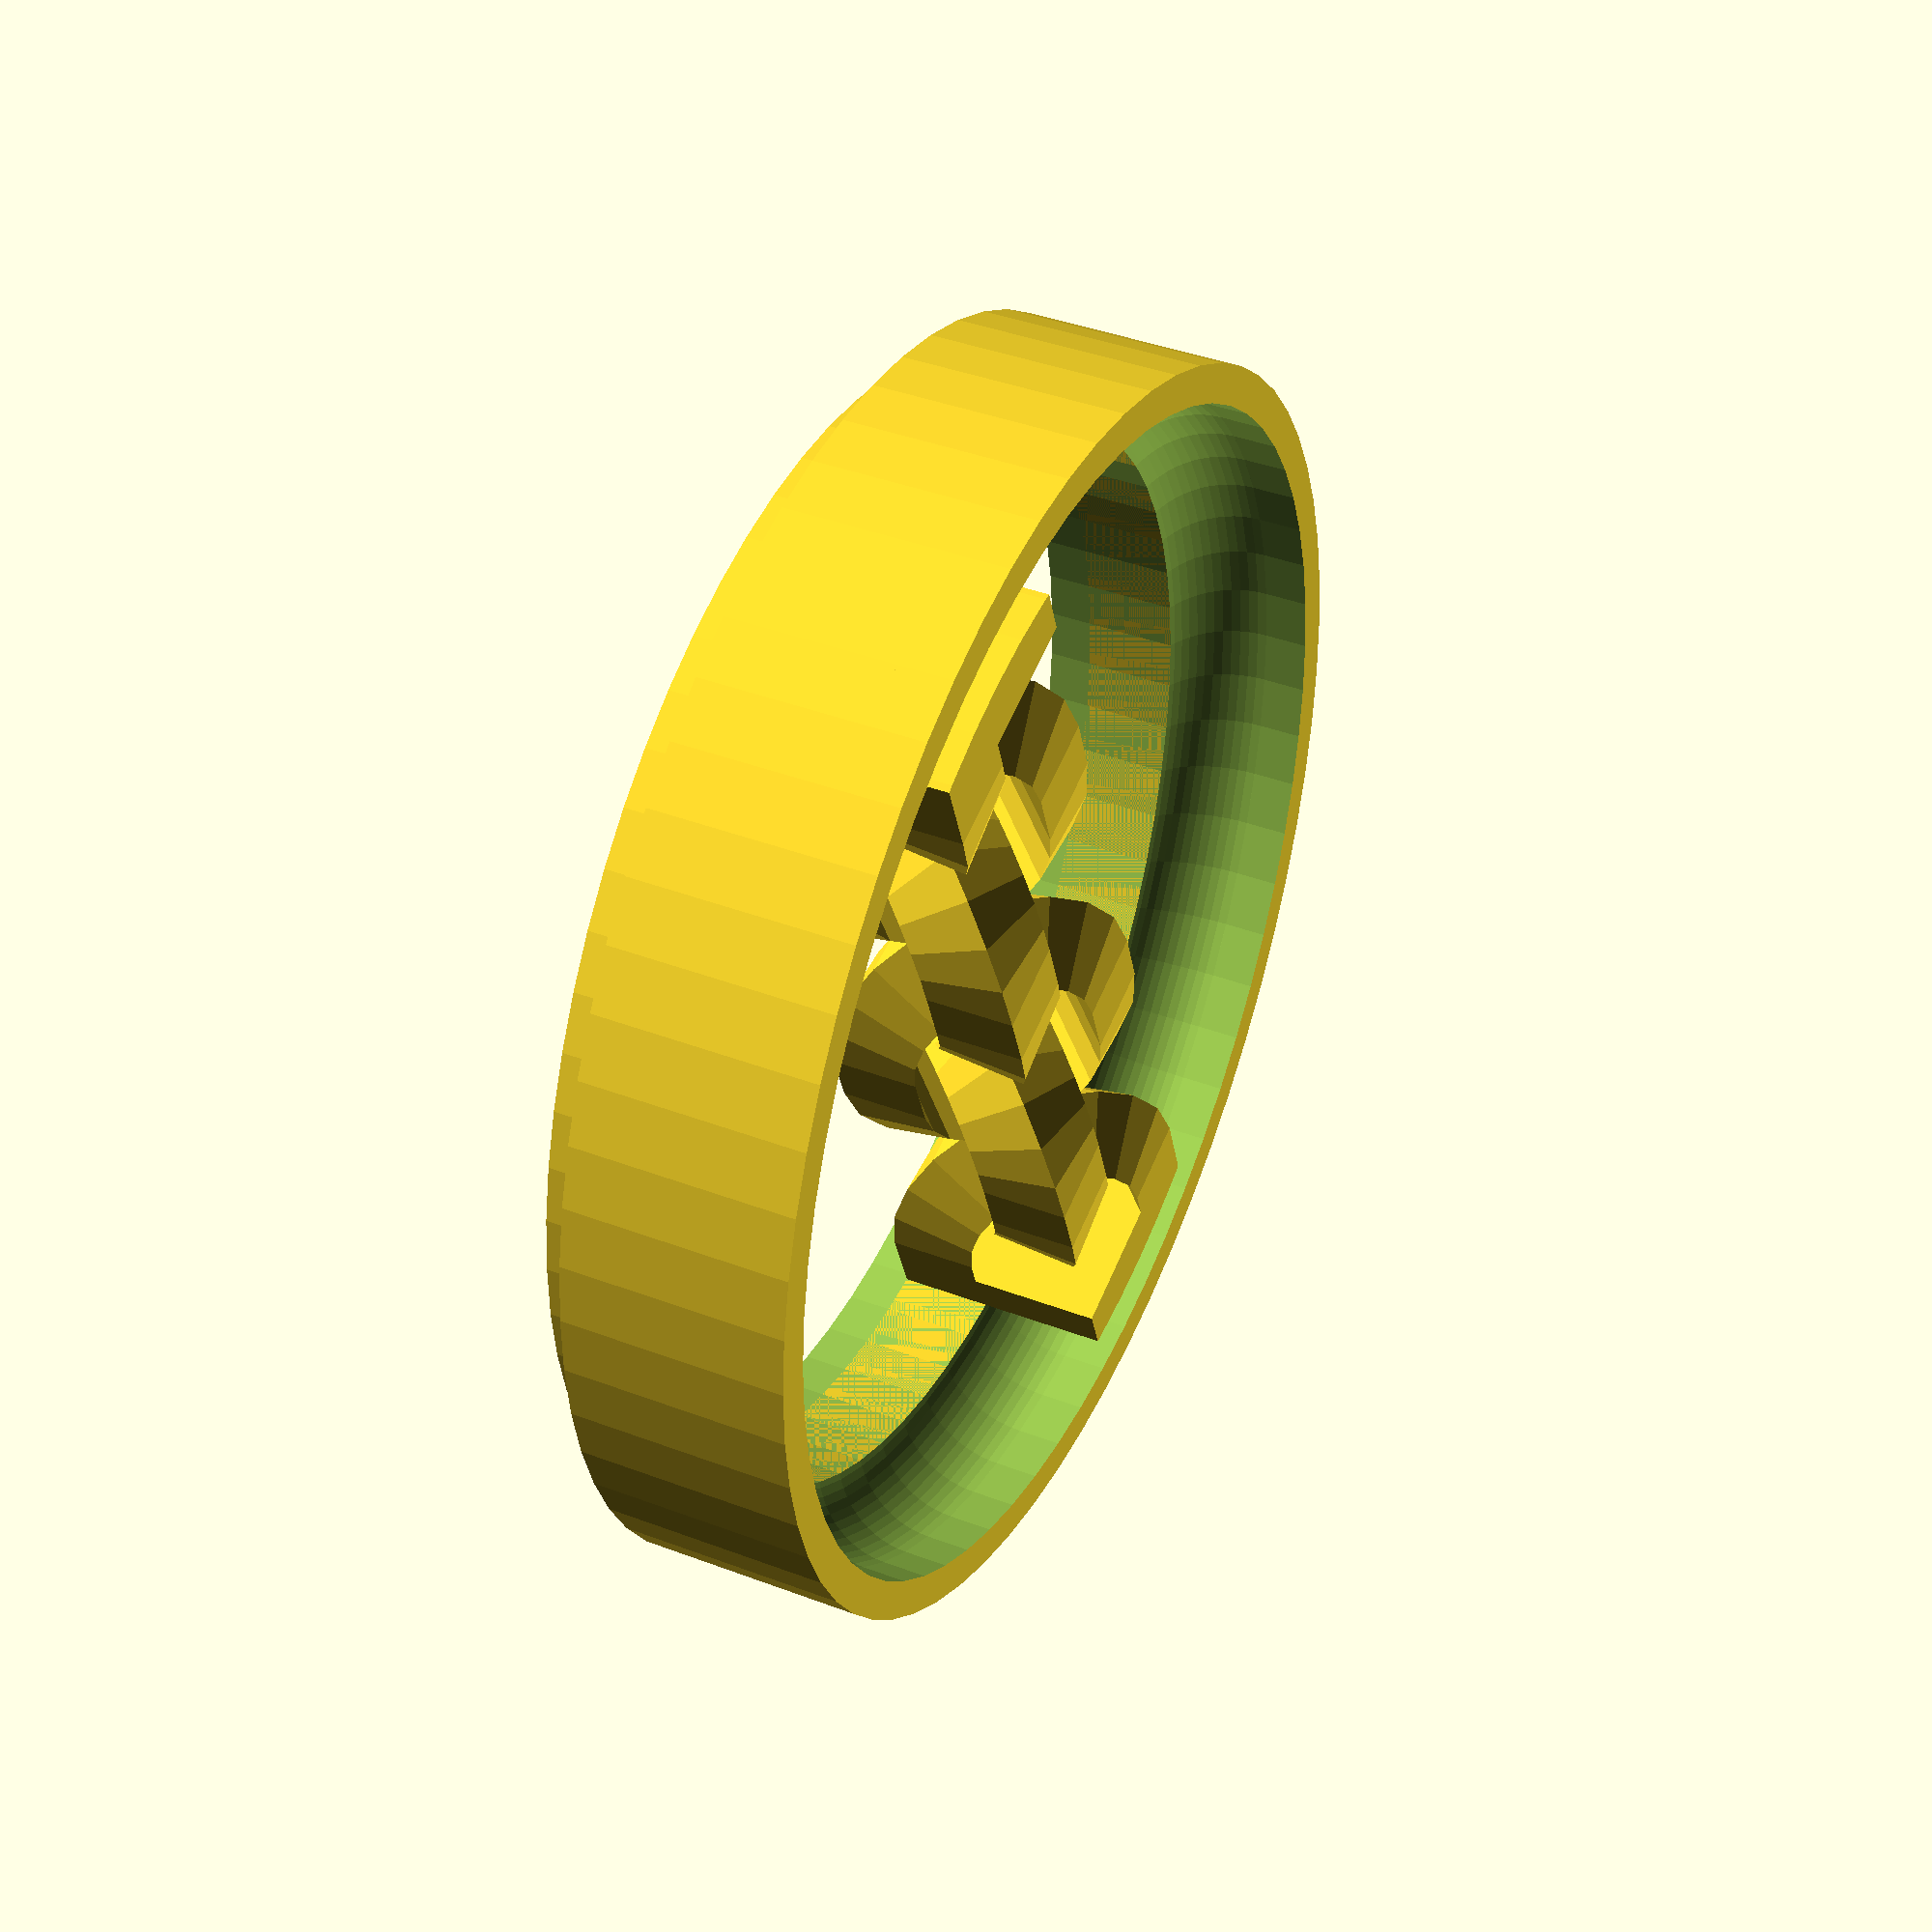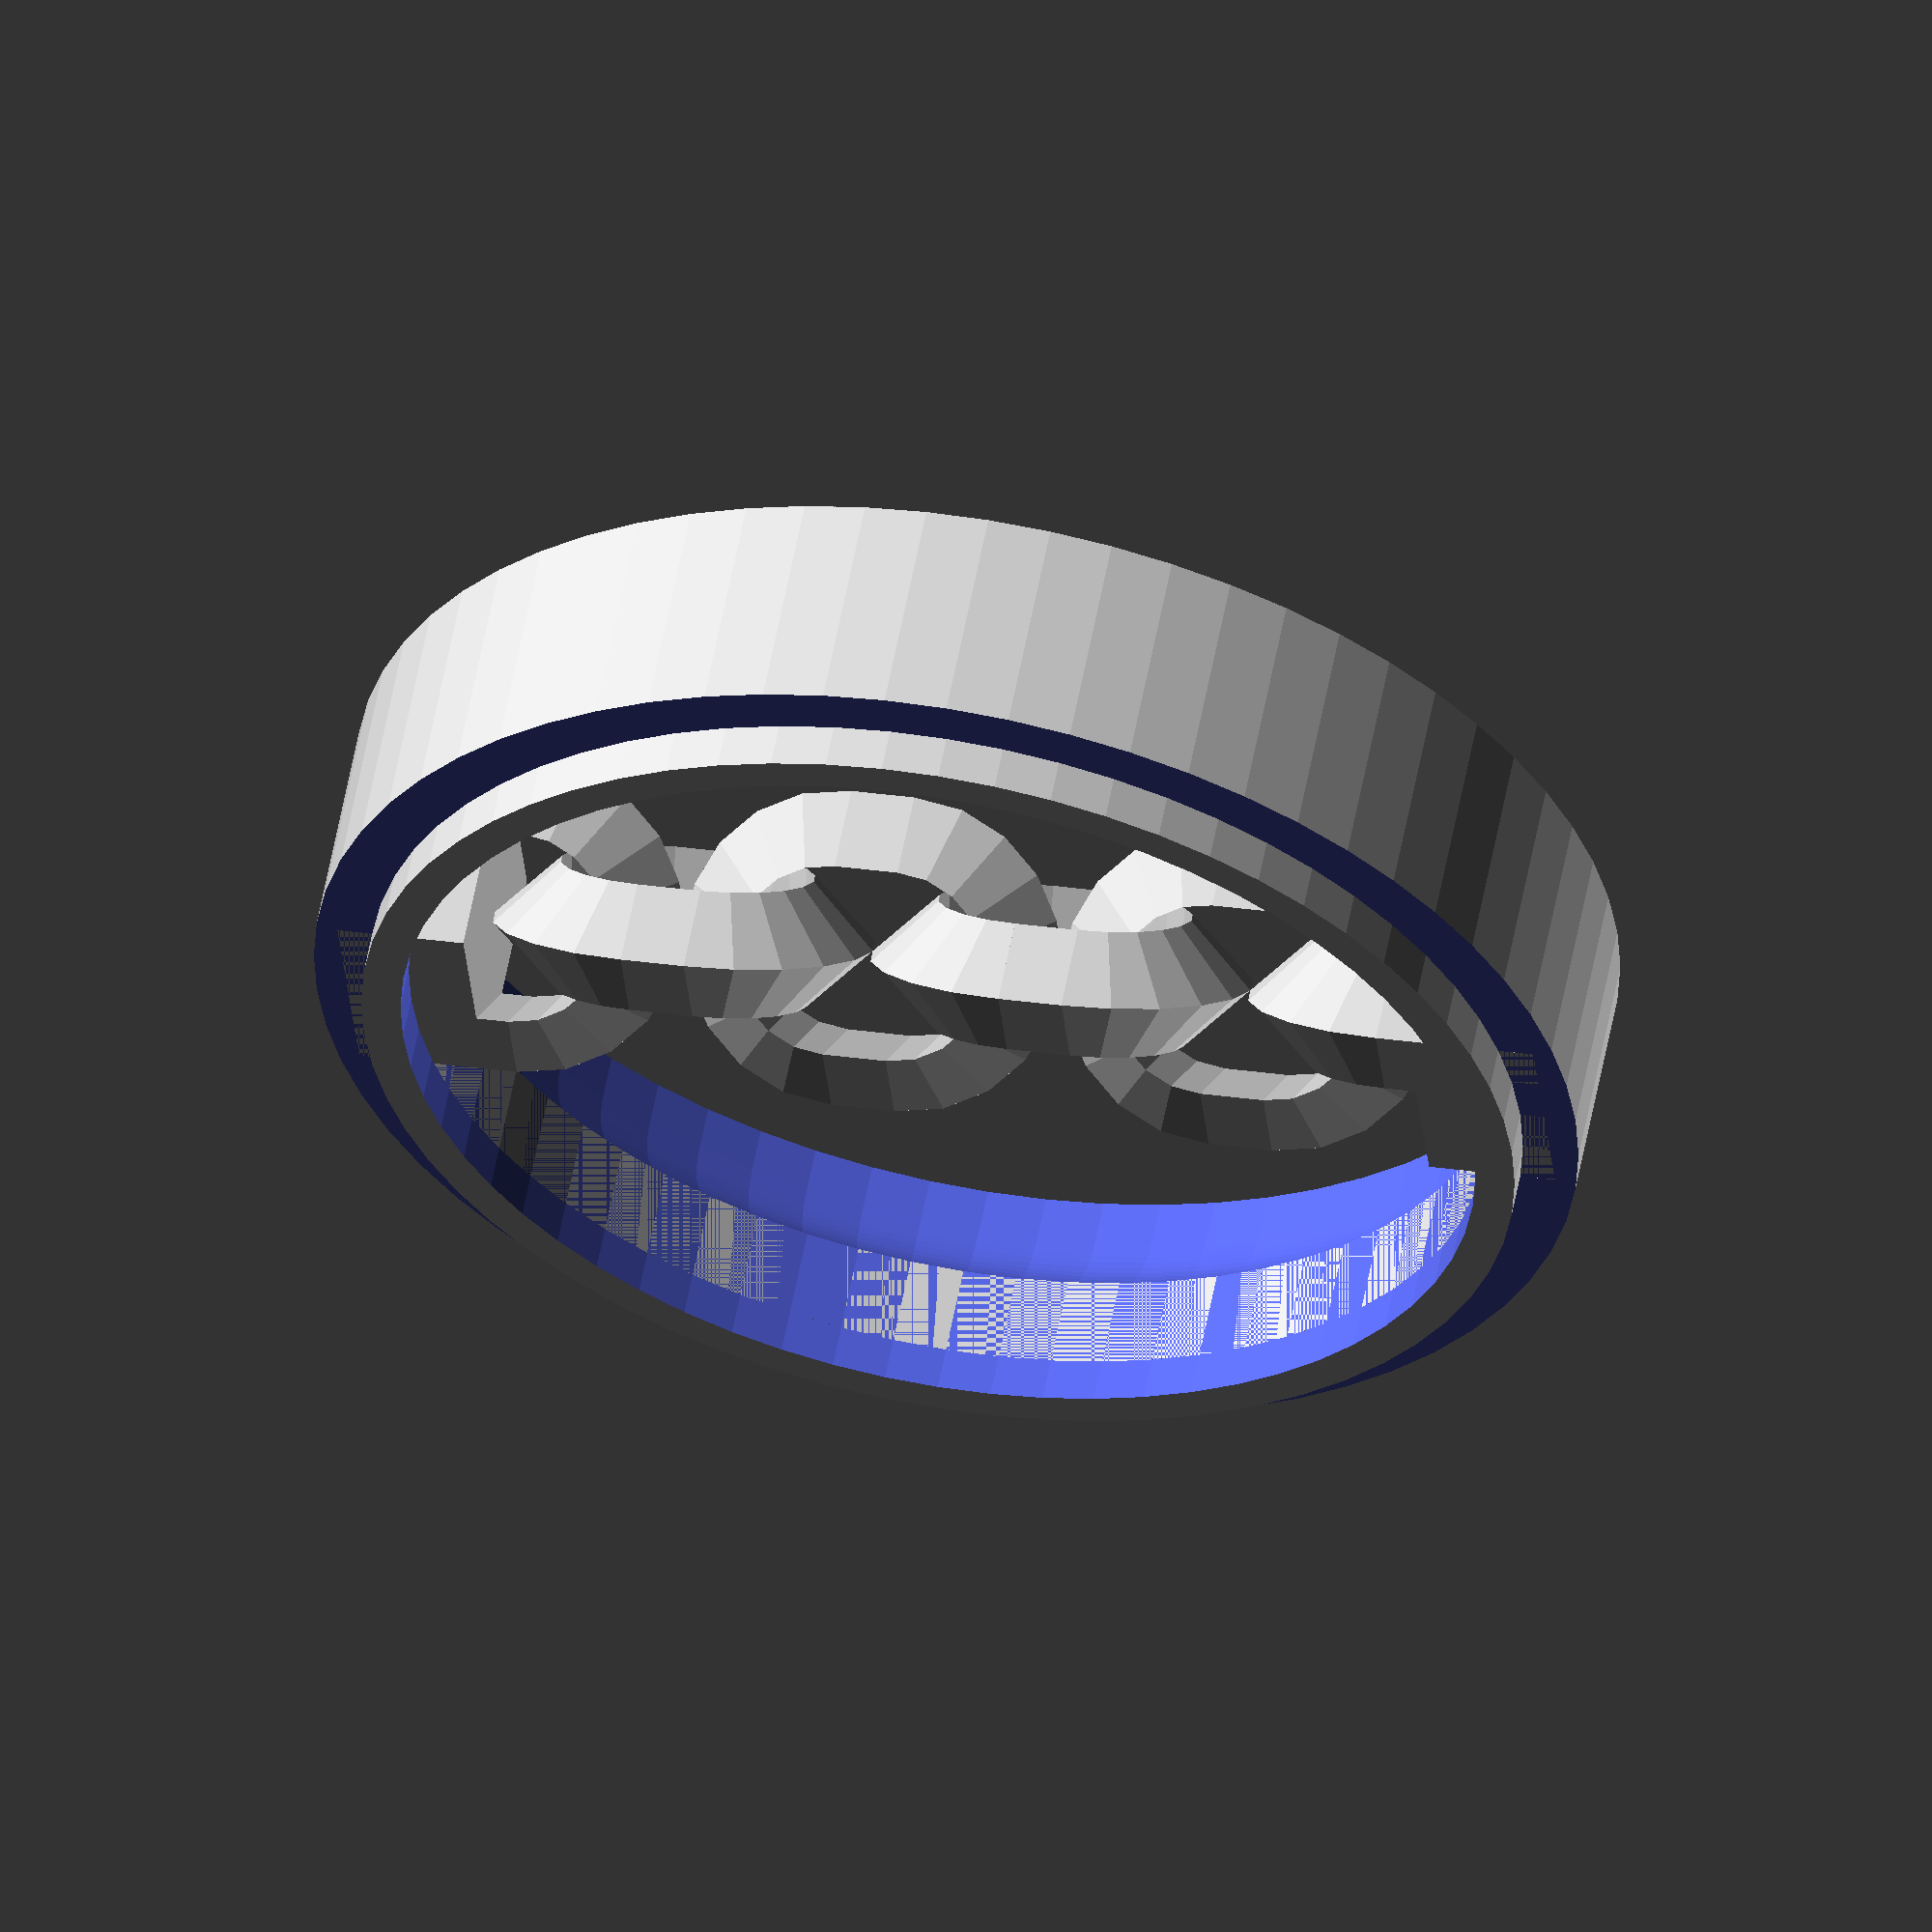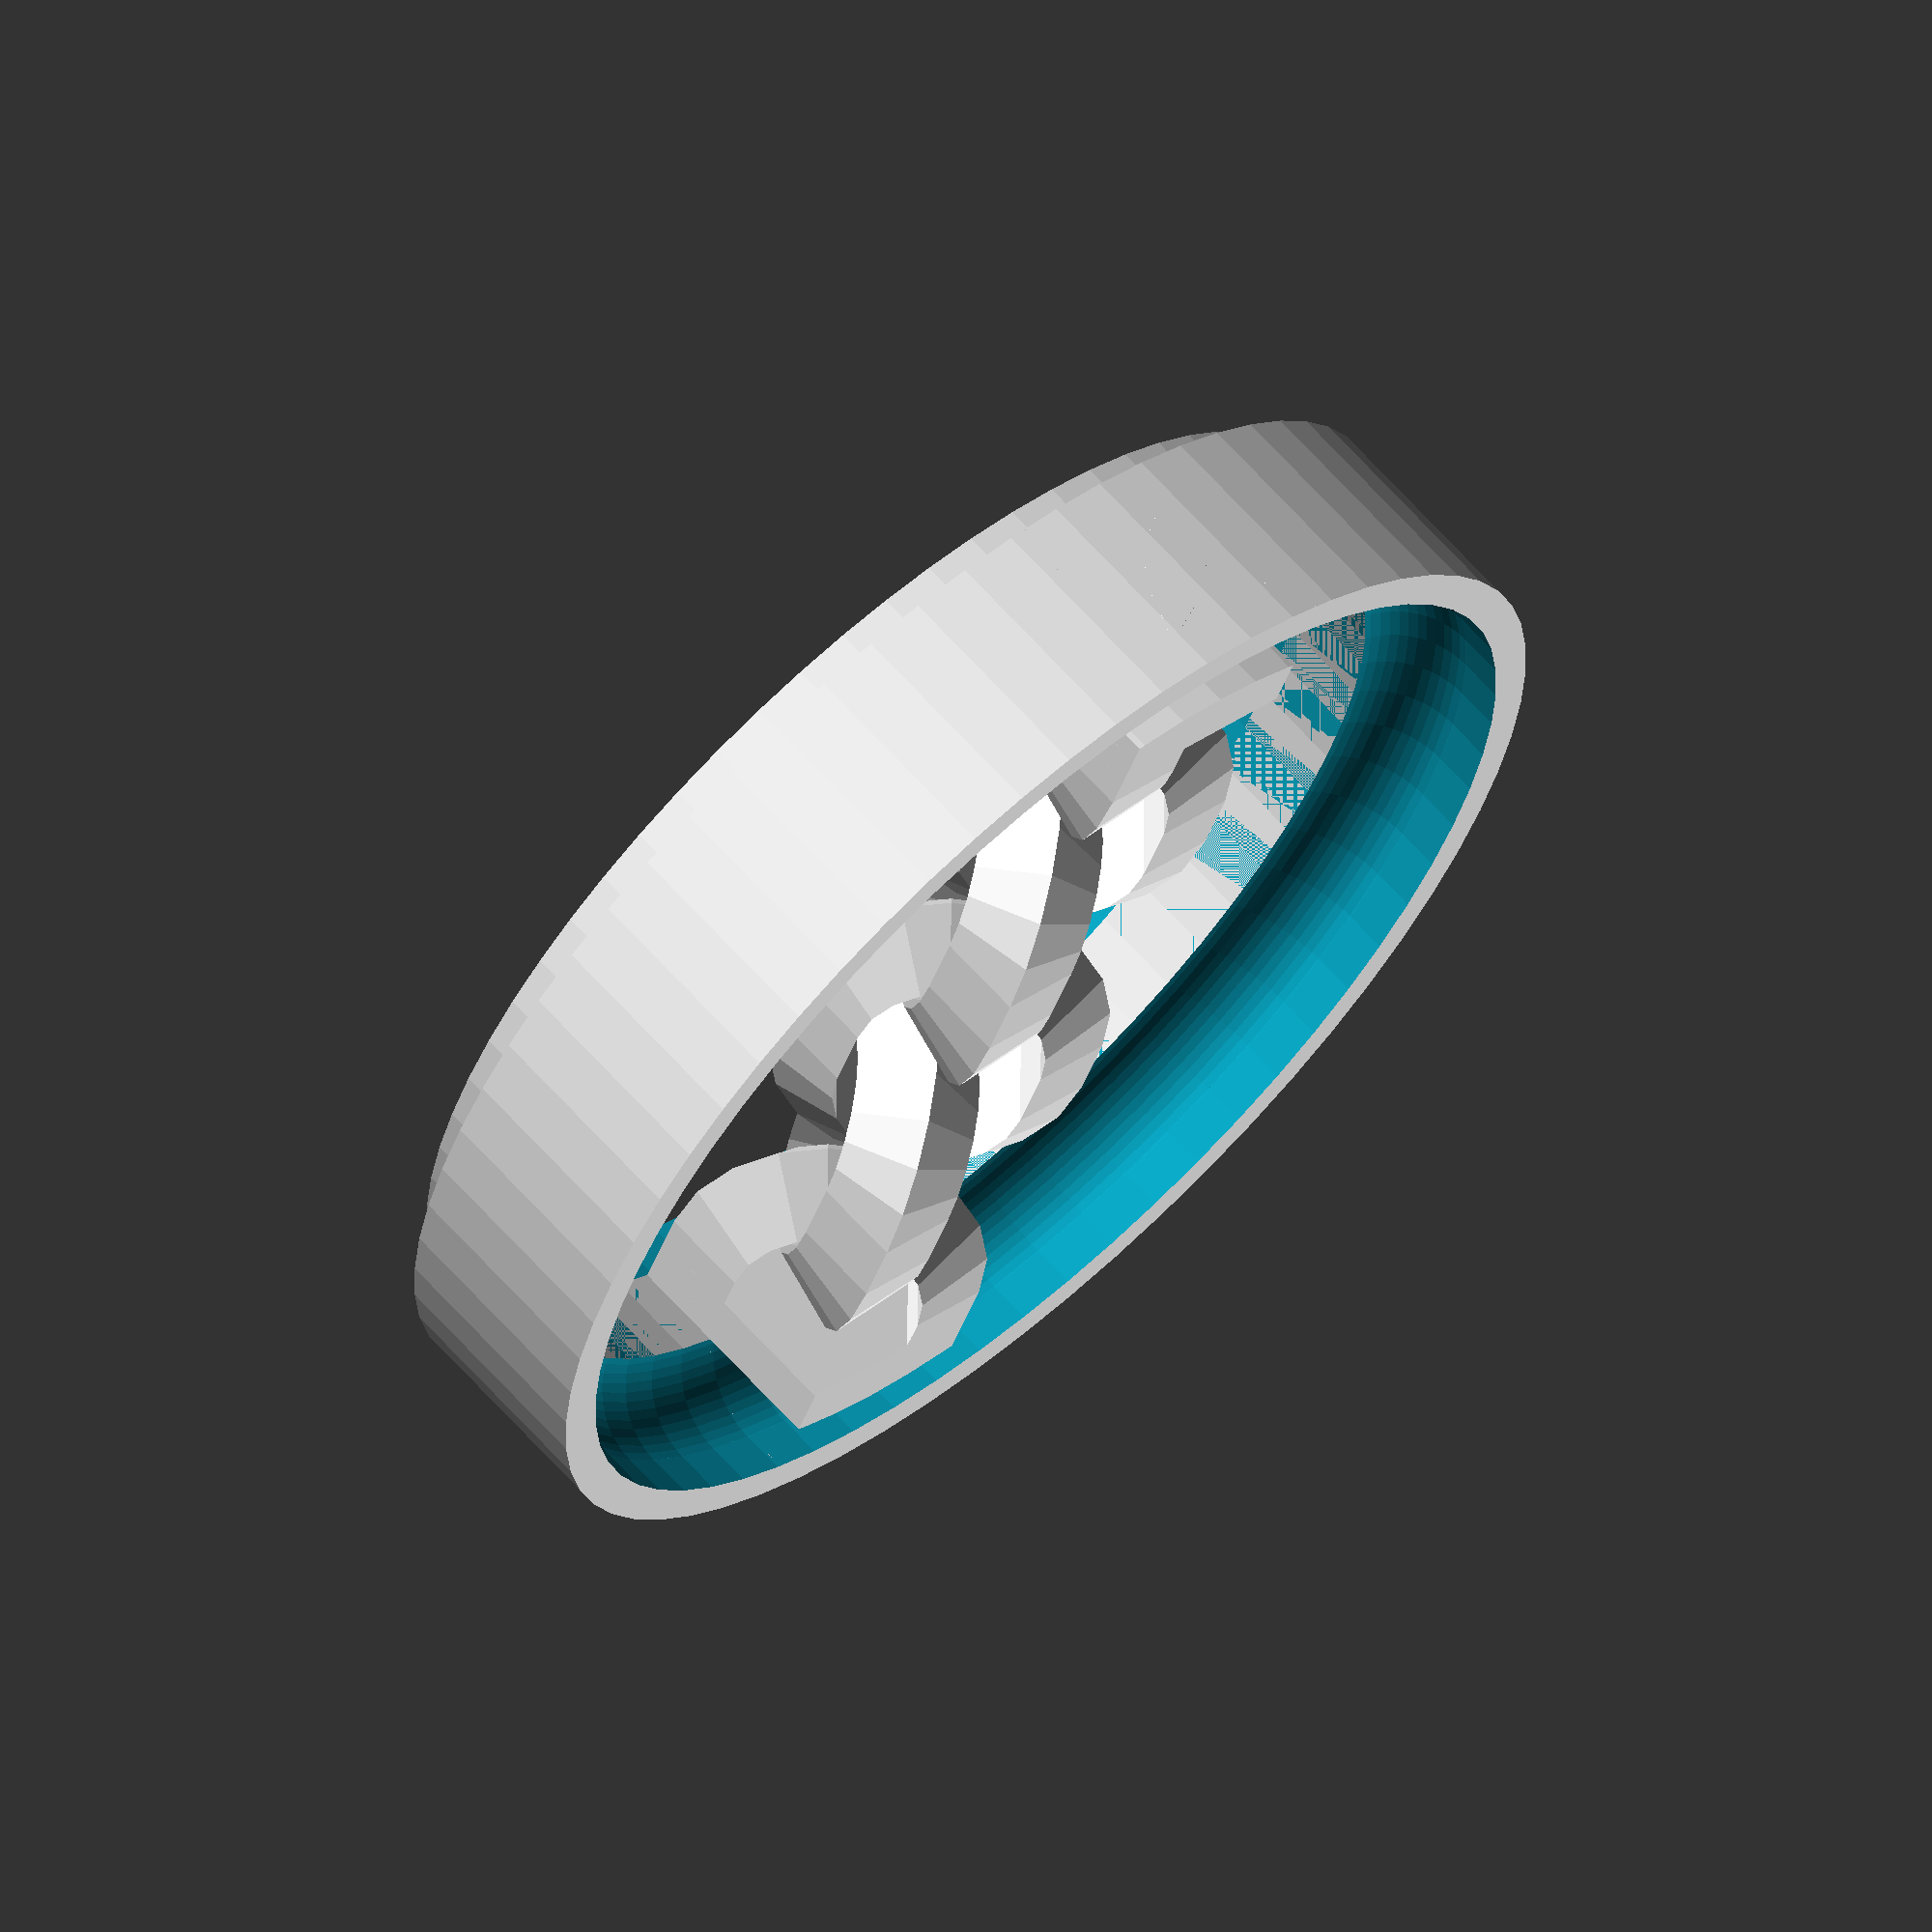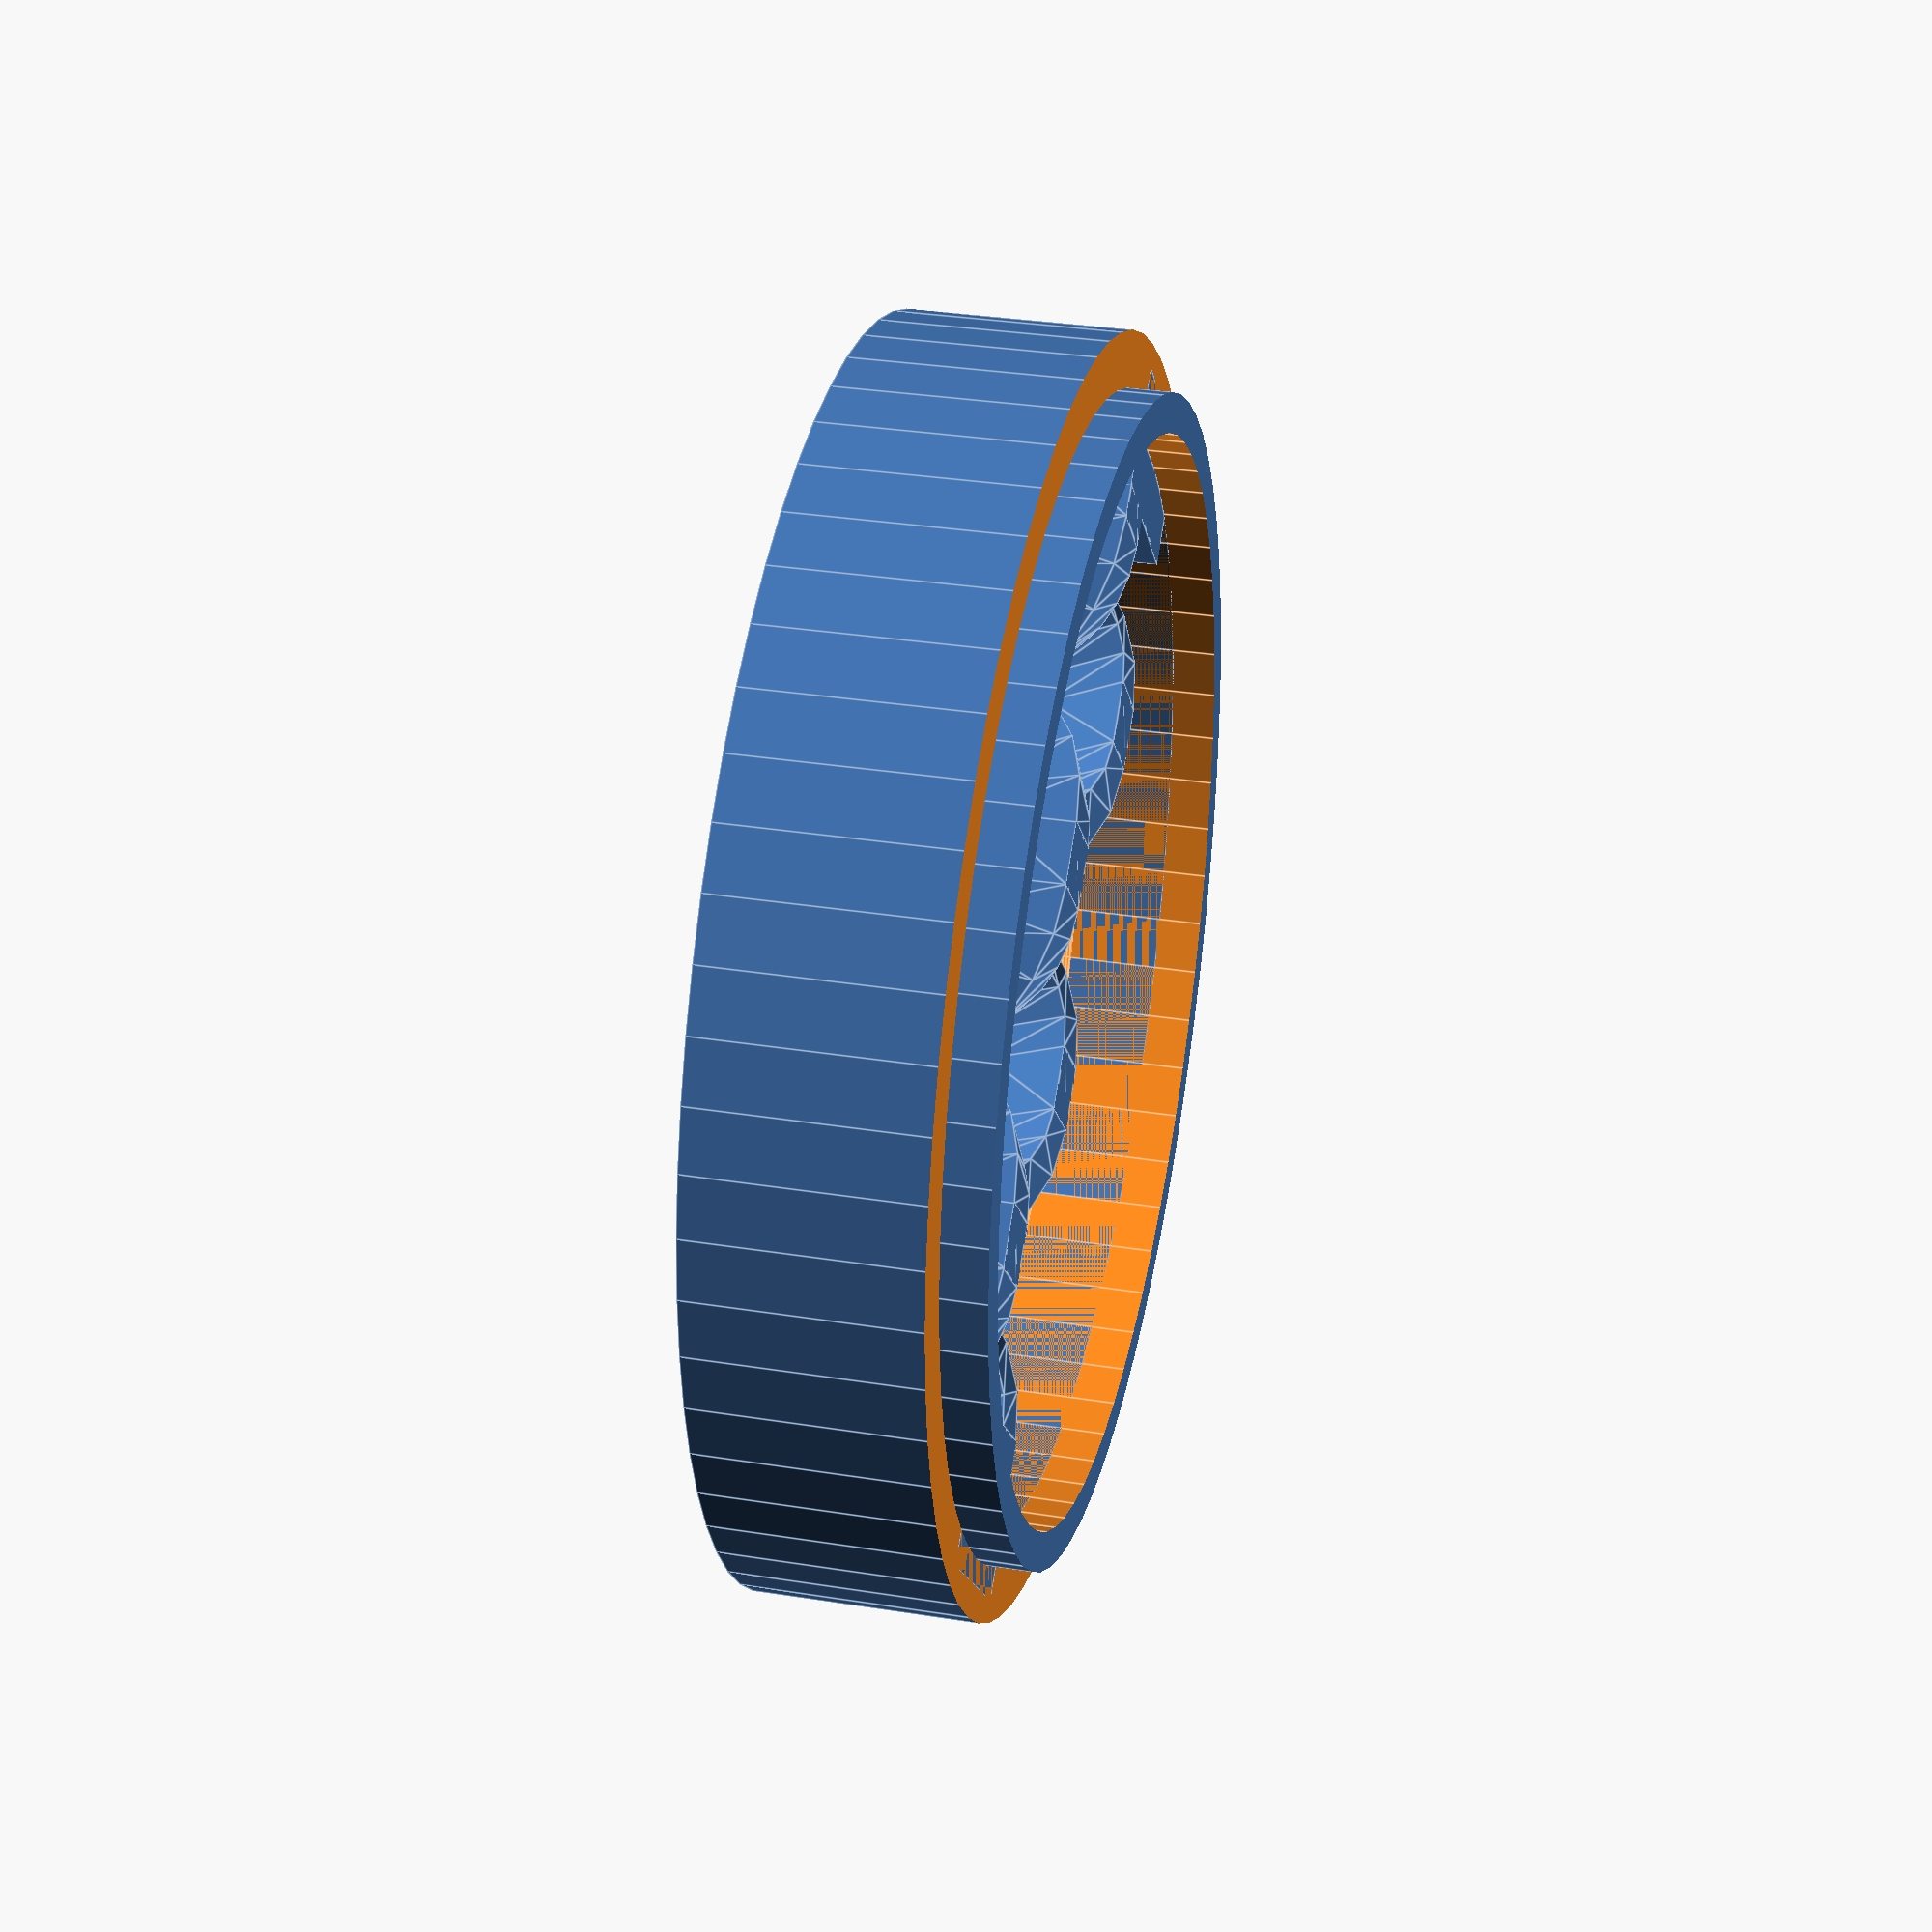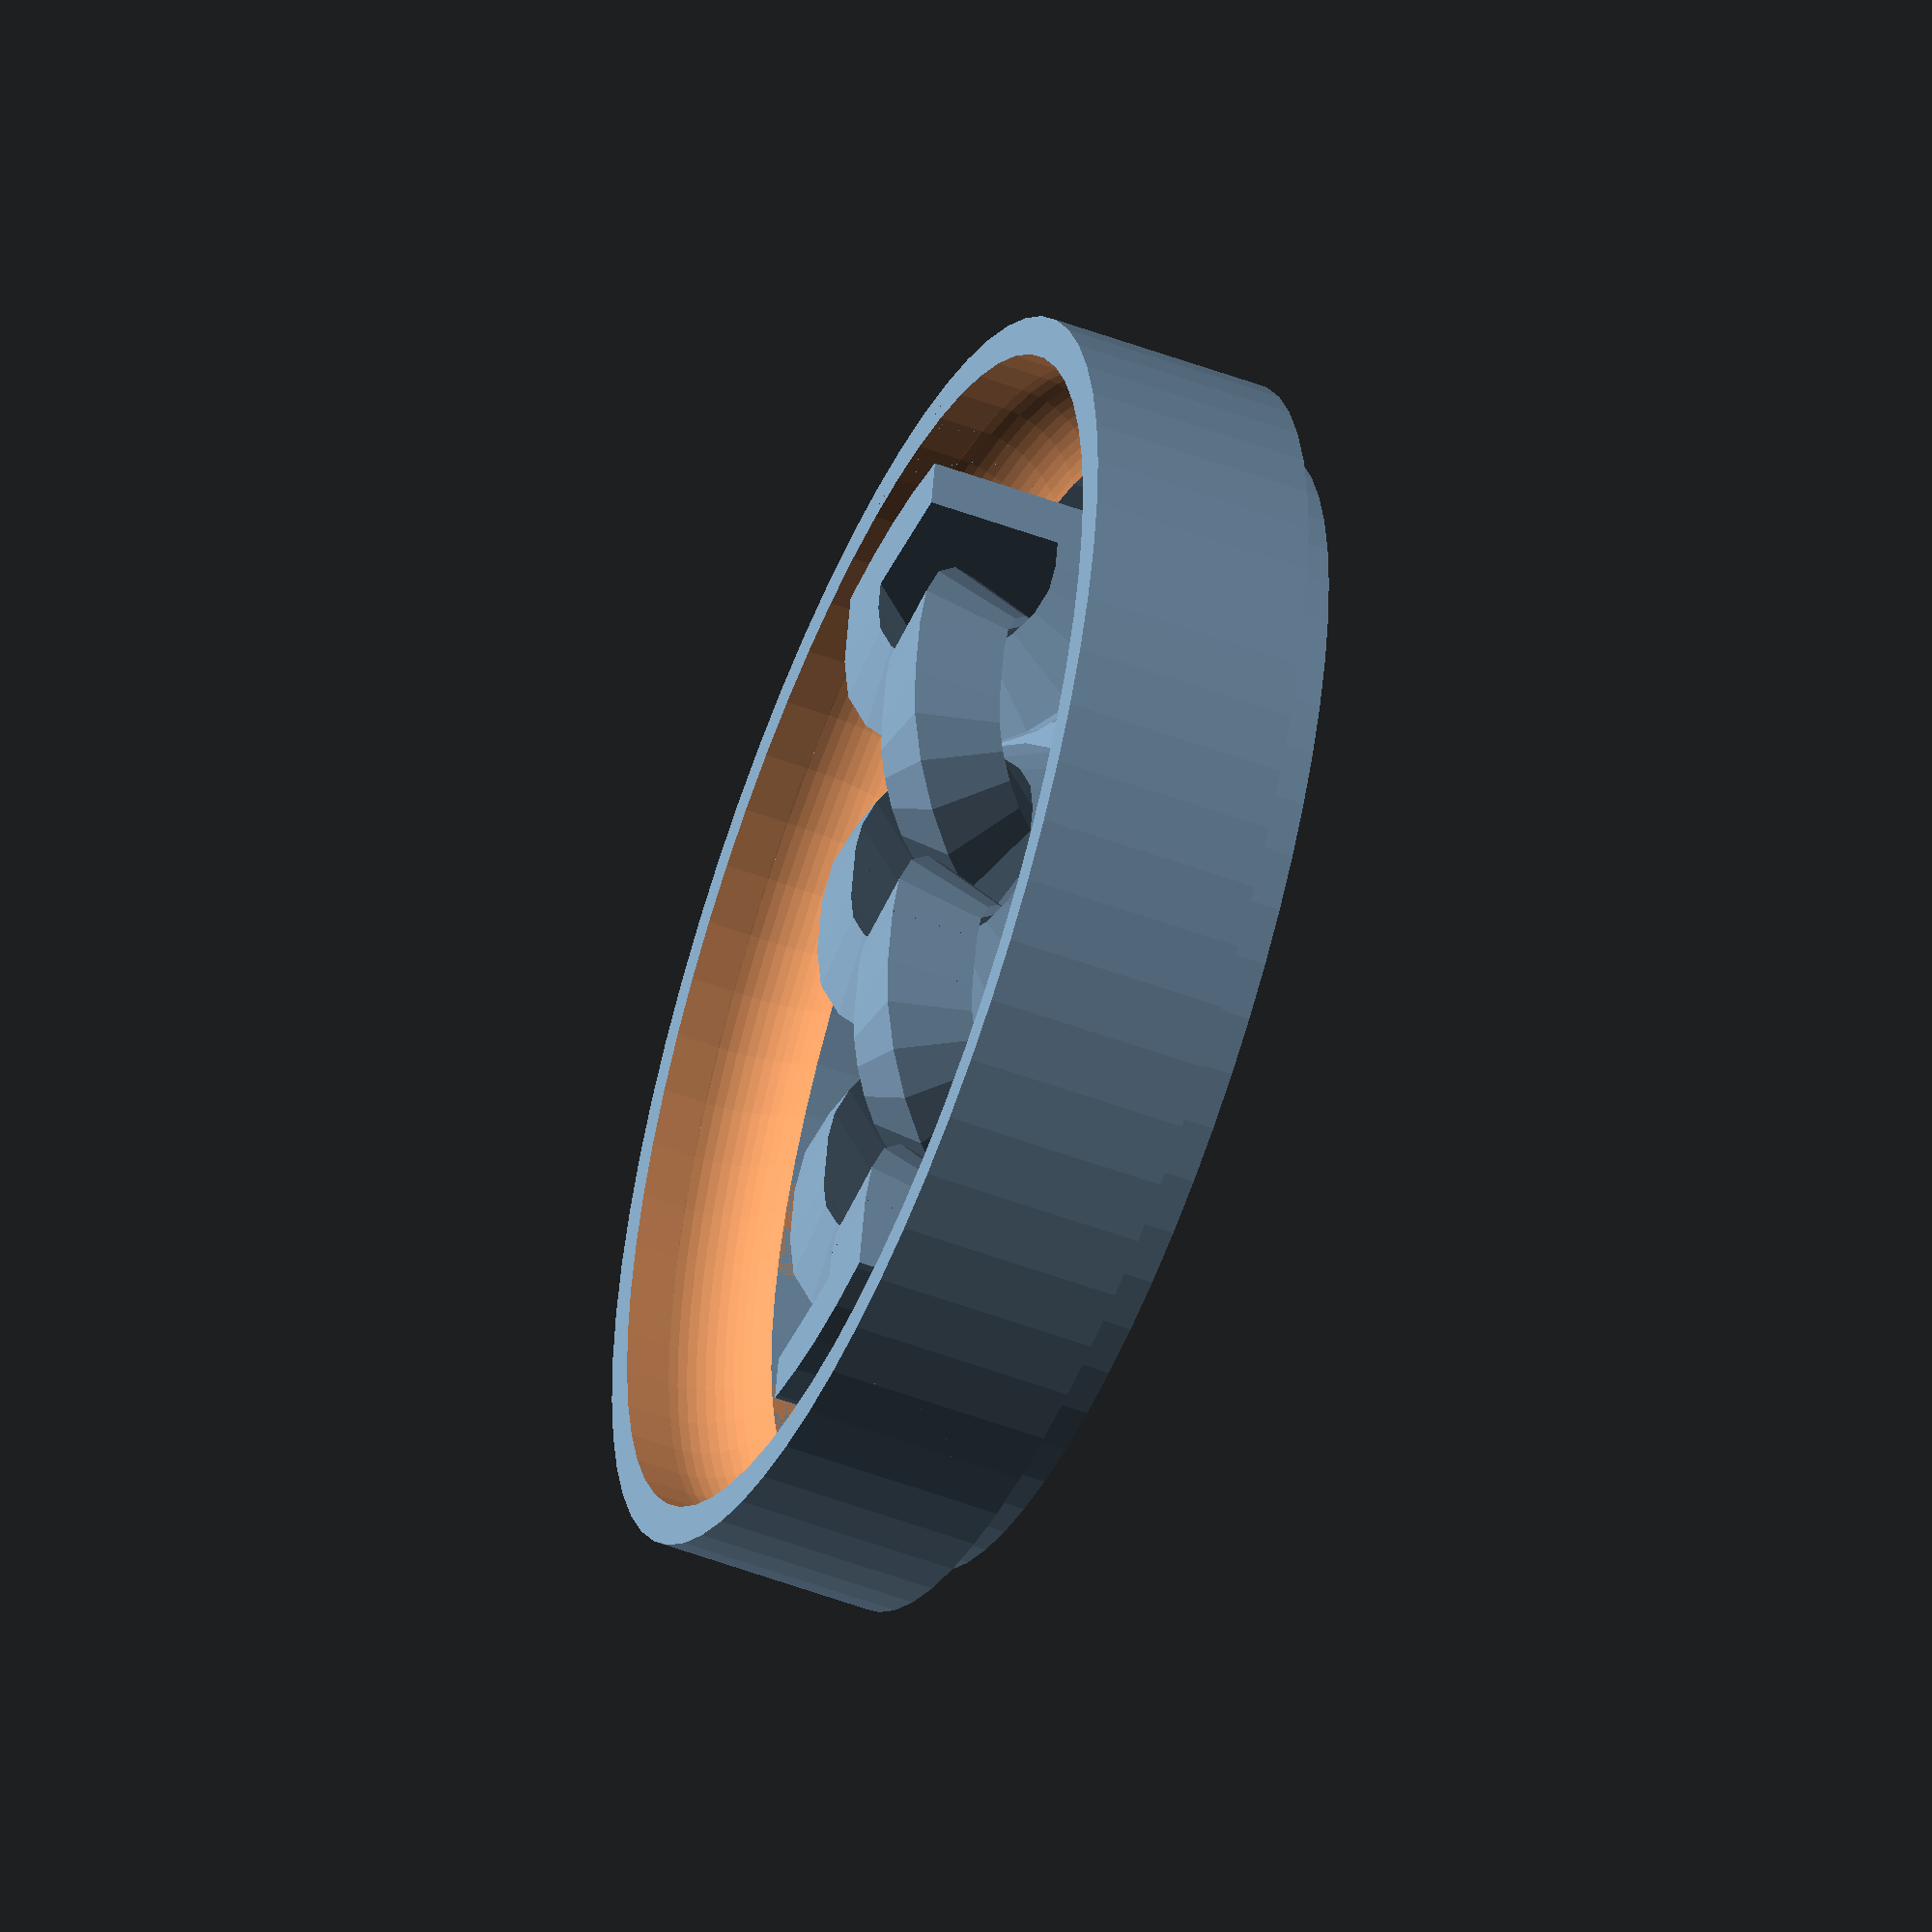
<openscad>
union(){
    difference(){
        cylinder(h=21.17766952966369, r=50.0, $fn=64);
        translate(v=[0, 0, -8.838834764831844]){
            cylinder(h=35.35533905932738, r=42.5, $fn=64);
        };
        union(){
            translate(v=[0, 0, -1]){
                cylinder(h=4.5, r=46.9, $fn=64);
            };
            translate(v=[0, 0, 3.5]){
                rotate_extrude(convexity=10, $fn=64){
                    translate(v=[39.4, 0, 0]){
                        circle(r=7.5, $fn=64);
                    };
                };
            };
        };
        translate(v=[0, 0, 17.67766952966369]){
            difference(){
                cylinder(h=4.5, r=51.0, $fn=64);
                translate(v=[0, 0, -1]){
                    cylinder(h=5.5, r=45.6, $fn=64);
                };
            };
        };
    };
    intersection(){
        union(){
            translate(v=[0, -52.5, 0]){
                union(){
                    translate(v=[0, 30.0, 0]){
                        translate(v=[0, 0, 8.838834764831844]){
                            rotate(a=[0, 45, 0]){
                                union(){
                                    translate(v=[7.5, 2.5, 0]){
                                        rotate(a=[90, 0, 0]){
                                            linear_extrude(height=5.0){
                                                polygon(points=[[0, -5], [0, 5], [5, 0]]);
                                            };
                                        };
                                    };
                                    rotate(a=[0, 0, 180]){
                                        translate(v=[7.5, 2.5, 0]){
                                            rotate(a=[90, 0, 0]){
                                                linear_extrude(height=5.0){
                                                    polygon(points=[[0, -5], [0, 5], [5, 0]]);
                                                };
                                            };
                                        };
                                    };
                                    translate(v=[0, 2.5, 0]){
                                        rotate_extrude(angle=180, convexity=10, $fn=20){
                                            translate(v=[7.5, 0]){
                                                polygon(points=[[0, -5], [0, 5], [5, 0]]);
                                            };
                                        };
                                    };
                                    rotate(a=[0, 0, 180]){
                                        translate(v=[0, 2.5, 0]){
                                            rotate_extrude(angle=180, convexity=10, $fn=20){
                                                translate(v=[7.5, 0]){
                                                    polygon(points=[[0, -5], [0, 5], [5, 0]]);
                                                };
                                            };
                                        };
                                    };
                                };
                            };
                        };
                    };
                    translate(v=[0, 15.0, 0]){
                        translate(v=[0, 0, 8.838834764831844]){
                            rotate(a=[0, -45, 0]){
                                union(){
                                    translate(v=[7.5, 2.5, 0]){
                                        rotate(a=[90, 0, 0]){
                                            linear_extrude(height=5.0){
                                                polygon(points=[[0, -5], [0, 5], [5, 0]]);
                                            };
                                        };
                                    };
                                    rotate(a=[0, 0, 180]){
                                        translate(v=[7.5, 2.5, 0]){
                                            rotate(a=[90, 0, 0]){
                                                linear_extrude(height=5.0){
                                                    polygon(points=[[0, -5], [0, 5], [5, 0]]);
                                                };
                                            };
                                        };
                                    };
                                    translate(v=[0, 2.5, 0]){
                                        rotate_extrude(angle=180, convexity=10, $fn=20){
                                            translate(v=[7.5, 0]){
                                                polygon(points=[[0, -5], [0, 5], [5, 0]]);
                                            };
                                        };
                                    };
                                    rotate(a=[0, 0, 180]){
                                        translate(v=[0, 2.5, 0]){
                                            rotate_extrude(angle=180, convexity=10, $fn=20){
                                                translate(v=[7.5, 0]){
                                                    polygon(points=[[0, -5], [0, 5], [5, 0]]);
                                                };
                                            };
                                        };
                                    };
                                };
                            };
                        };
                    };
                    translate(v=[0, 30.0, 0]){
                        union(){
                            translate(v=[0, 30.0, 0]){
                                translate(v=[0, 0, 8.838834764831844]){
                                    rotate(a=[0, 45, 0]){
                                        union(){
                                            translate(v=[7.5, 2.5, 0]){
                                                rotate(a=[90, 0, 0]){
                                                    linear_extrude(height=5.0){
                                                        polygon(points=[[0, -5], [0, 5], [5, 0]]);
                                                    };
                                                };
                                            };
                                            rotate(a=[0, 0, 180]){
                                                translate(v=[7.5, 2.5, 0]){
                                                    rotate(a=[90, 0, 0]){
                                                        linear_extrude(height=5.0){
                                                            polygon(points=[[0, -5], [0, 5], [5, 0]]);
                                                        };
                                                    };
                                                };
                                            };
                                            translate(v=[0, 2.5, 0]){
                                                rotate_extrude(angle=180, convexity=10, $fn=20){
                                                    translate(v=[7.5, 0]){
                                                        polygon(points=[[0, -5], [0, 5], [5, 0]]);
                                                    };
                                                };
                                            };
                                            rotate(a=[0, 0, 180]){
                                                translate(v=[0, 2.5, 0]){
                                                    rotate_extrude(angle=180, convexity=10, $fn=20){
                                                        translate(v=[7.5, 0]){
                                                            polygon(points=[[0, -5], [0, 5], [5, 0]]);
                                                        };
                                                    };
                                                };
                                            };
                                        };
                                    };
                                };
                            };
                            translate(v=[0, 15.0, 0]){
                                translate(v=[0, 0, 8.838834764831844]){
                                    rotate(a=[0, -45, 0]){
                                        union(){
                                            translate(v=[7.5, 2.5, 0]){
                                                rotate(a=[90, 0, 0]){
                                                    linear_extrude(height=5.0){
                                                        polygon(points=[[0, -5], [0, 5], [5, 0]]);
                                                    };
                                                };
                                            };
                                            rotate(a=[0, 0, 180]){
                                                translate(v=[7.5, 2.5, 0]){
                                                    rotate(a=[90, 0, 0]){
                                                        linear_extrude(height=5.0){
                                                            polygon(points=[[0, -5], [0, 5], [5, 0]]);
                                                        };
                                                    };
                                                };
                                            };
                                            translate(v=[0, 2.5, 0]){
                                                rotate_extrude(angle=180, convexity=10, $fn=20){
                                                    translate(v=[7.5, 0]){
                                                        polygon(points=[[0, -5], [0, 5], [5, 0]]);
                                                    };
                                                };
                                            };
                                            rotate(a=[0, 0, 180]){
                                                translate(v=[0, 2.5, 0]){
                                                    rotate_extrude(angle=180, convexity=10, $fn=20){
                                                        translate(v=[7.5, 0]){
                                                            polygon(points=[[0, -5], [0, 5], [5, 0]]);
                                                        };
                                                    };
                                                };
                                            };
                                        };
                                    };
                                };
                            };
                            translate(v=[0, 30.0, 0]){
                                union(){
                                    translate(v=[0, 30.0, 0]){
                                        translate(v=[0, 0, 8.838834764831844]){
                                            rotate(a=[0, 45, 0]){
                                                union(){
                                                    translate(v=[7.5, 2.5, 0]){
                                                        rotate(a=[90, 0, 0]){
                                                            linear_extrude(height=5.0){
                                                                polygon(points=[[0, -5], [0, 5], [5, 0]]);
                                                            };
                                                        };
                                                    };
                                                    rotate(a=[0, 0, 180]){
                                                        translate(v=[7.5, 2.5, 0]){
                                                            rotate(a=[90, 0, 0]){
                                                                linear_extrude(height=5.0){
                                                                    polygon(points=[[0, -5], [0, 5], [5, 0]]);
                                                                };
                                                            };
                                                        };
                                                    };
                                                    translate(v=[0, 2.5, 0]){
                                                        rotate_extrude(angle=180, convexity=10, $fn=20){
                                                            translate(v=[7.5, 0]){
                                                                polygon(points=[[0, -5], [0, 5], [5, 0]]);
                                                            };
                                                        };
                                                    };
                                                    rotate(a=[0, 0, 180]){
                                                        translate(v=[0, 2.5, 0]){
                                                            rotate_extrude(angle=180, convexity=10, $fn=20){
                                                                translate(v=[7.5, 0]){
                                                                    polygon(points=[[0, -5], [0, 5], [5, 0]]);
                                                                };
                                                            };
                                                        };
                                                    };
                                                };
                                            };
                                        };
                                    };
                                    translate(v=[0, 15.0, 0]){
                                        translate(v=[0, 0, 8.838834764831844]){
                                            rotate(a=[0, -45, 0]){
                                                union(){
                                                    translate(v=[7.5, 2.5, 0]){
                                                        rotate(a=[90, 0, 0]){
                                                            linear_extrude(height=5.0){
                                                                polygon(points=[[0, -5], [0, 5], [5, 0]]);
                                                            };
                                                        };
                                                    };
                                                    rotate(a=[0, 0, 180]){
                                                        translate(v=[7.5, 2.5, 0]){
                                                            rotate(a=[90, 0, 0]){
                                                                linear_extrude(height=5.0){
                                                                    polygon(points=[[0, -5], [0, 5], [5, 0]]);
                                                                };
                                                            };
                                                        };
                                                    };
                                                    translate(v=[0, 2.5, 0]){
                                                        rotate_extrude(angle=180, convexity=10, $fn=20){
                                                            translate(v=[7.5, 0]){
                                                                polygon(points=[[0, -5], [0, 5], [5, 0]]);
                                                            };
                                                        };
                                                    };
                                                    rotate(a=[0, 0, 180]){
                                                        translate(v=[0, 2.5, 0]){
                                                            rotate_extrude(angle=180, convexity=10, $fn=20){
                                                                translate(v=[7.5, 0]){
                                                                    polygon(points=[[0, -5], [0, 5], [5, 0]]);
                                                                };
                                                            };
                                                        };
                                                    };
                                                };
                                            };
                                        };
                                    };
                                    translate(v=[0, 30.0, 0]){
                                        translate(v=[0, 15.0, 0]){
                                            translate(v=[0, 0, 8.838834764831844]){
                                                rotate(a=[0, -45, 0]){
                                                    union(){
                                                        translate(v=[7.5, 2.5, 0]){
                                                            rotate(a=[90, 0, 0]){
                                                                linear_extrude(height=5.0){
                                                                    polygon(points=[[0, -5], [0, 5], [5, 0]]);
                                                                };
                                                            };
                                                        };
                                                        rotate(a=[0, 0, 180]){
                                                            translate(v=[7.5, 2.5, 0]){
                                                                rotate(a=[90, 0, 0]){
                                                                    linear_extrude(height=5.0){
                                                                        polygon(points=[[0, -5], [0, 5], [5, 0]]);
                                                                    };
                                                                };
                                                            };
                                                        };
                                                        translate(v=[0, 2.5, 0]){
                                                            rotate_extrude(angle=180, convexity=10, $fn=20){
                                                                translate(v=[7.5, 0]){
                                                                    polygon(points=[[0, -5], [0, 5], [5, 0]]);
                                                                };
                                                            };
                                                        };
                                                        rotate(a=[0, 0, 180]){
                                                            translate(v=[0, 2.5, 0]){
                                                                rotate_extrude(angle=180, convexity=10, $fn=20){
                                                                    translate(v=[7.5, 0]){
                                                                        polygon(points=[[0, -5], [0, 5], [5, 0]]);
                                                                    };
                                                                };
                                                            };
                                                        };
                                                    };
                                                };
                                            };
                                        };
                                    };
                                };
                            };
                        };
                    };
                };
            };
            translate(v=[-8.838834764831844, 37.5, 0]){
                cube(size=[17.67766952966369, 10, 17.67766952966369]);
            };
            rotate(a=[0, 0, 180]){
                translate(v=[-8.838834764831844, 37.5, 0]){
                    cube(size=[17.67766952966369, 10, 17.67766952966369]);
                };
            };
        };
        cylinder(h=17.67766952966369, r=42.5, $fn=64);
    };
};

</openscad>
<views>
elev=320.2 azim=20.2 roll=115.1 proj=p view=solid
elev=302.6 azim=264.4 roll=10.6 proj=o view=solid
elev=294.7 azim=334.7 roll=138.3 proj=o view=wireframe
elev=148.3 azim=226.8 roll=257.3 proj=p view=edges
elev=231.5 azim=169.2 roll=292.2 proj=o view=wireframe
</views>
